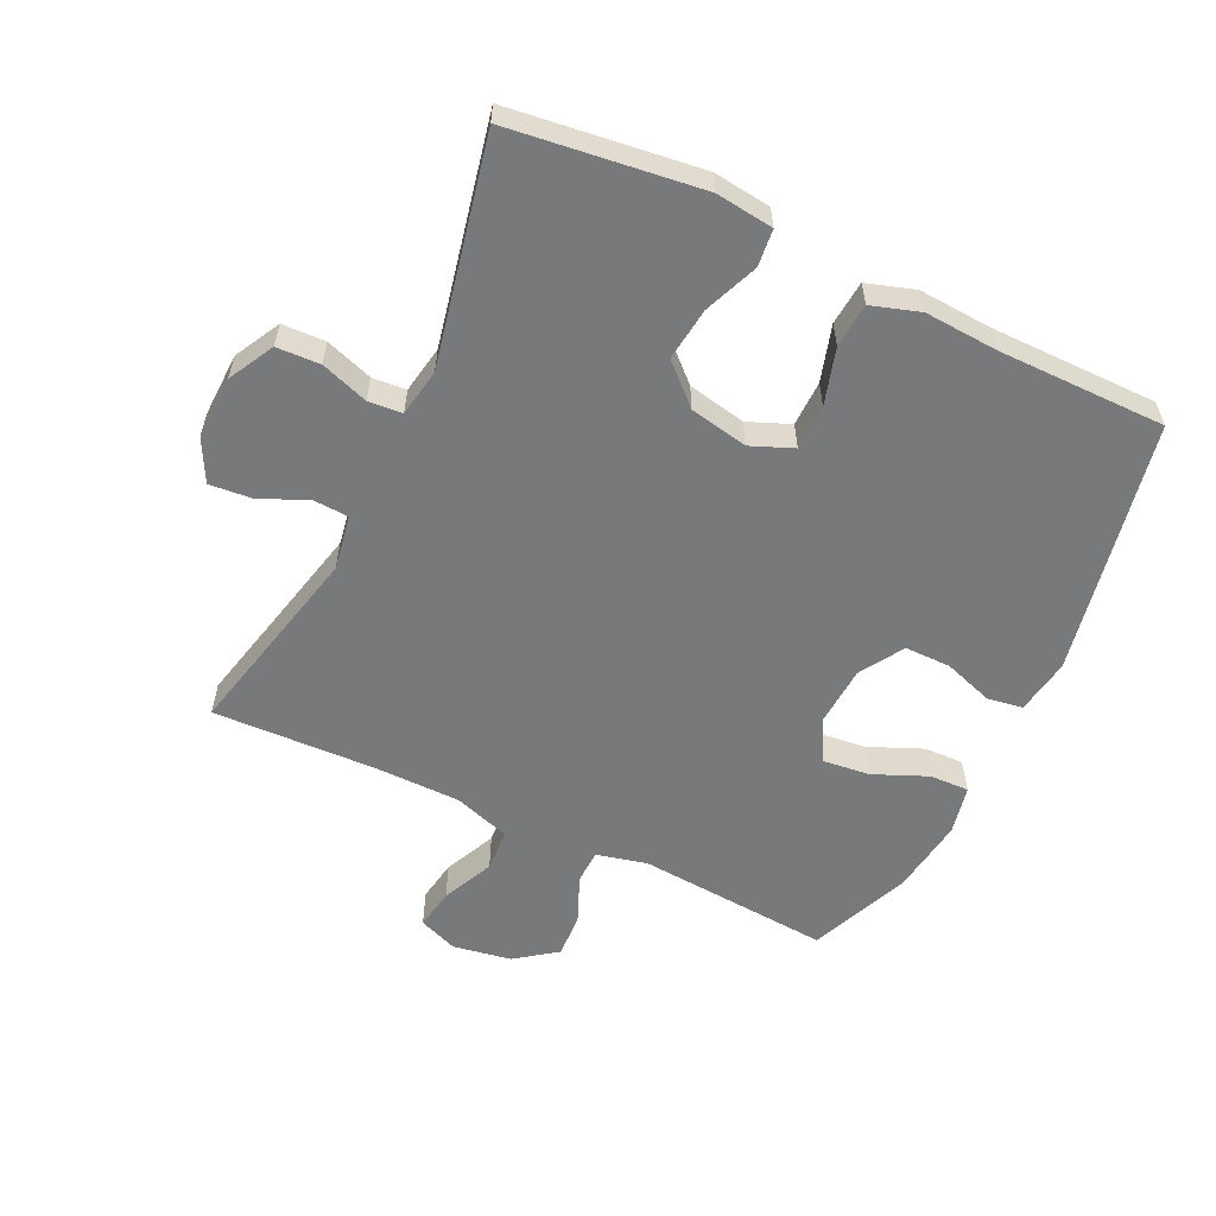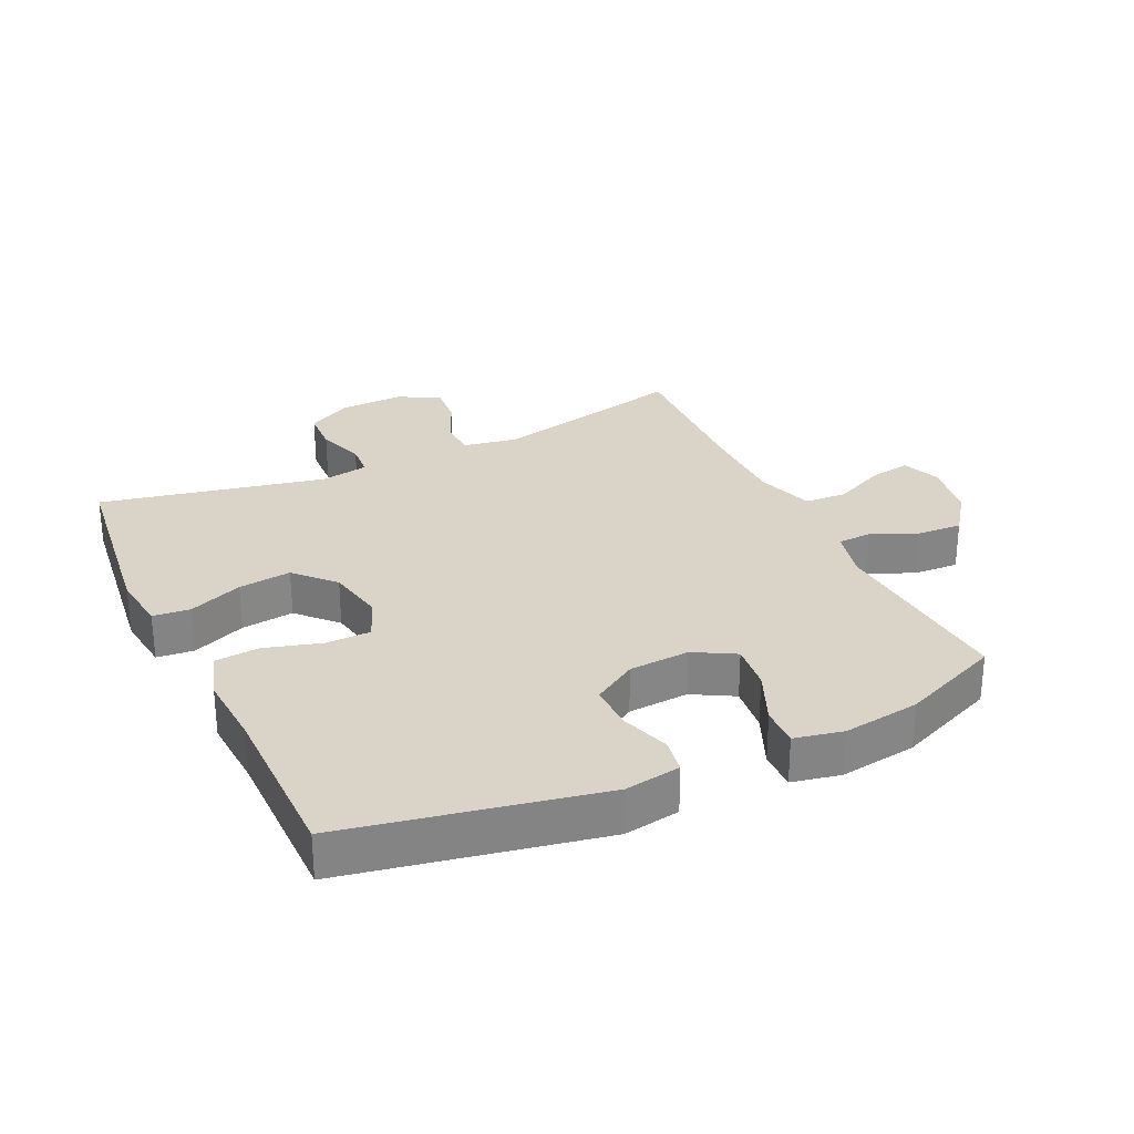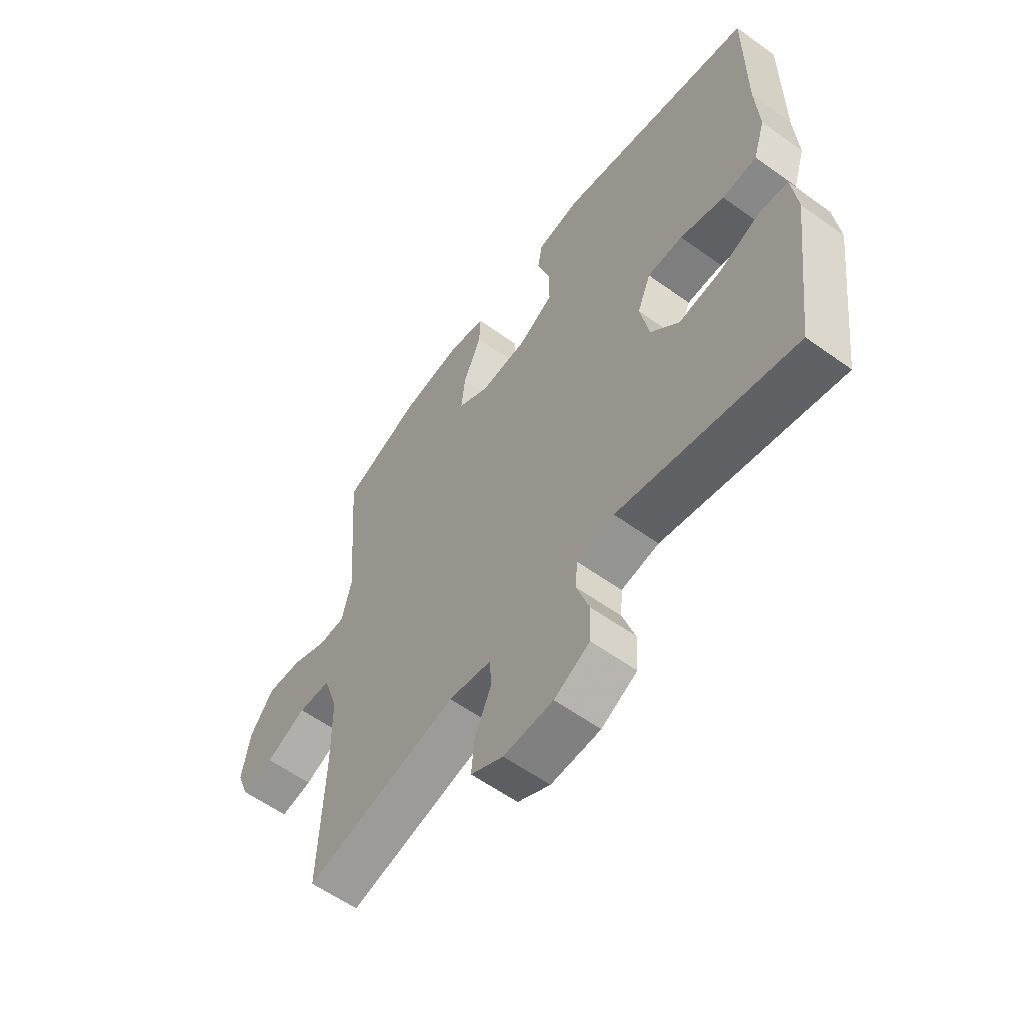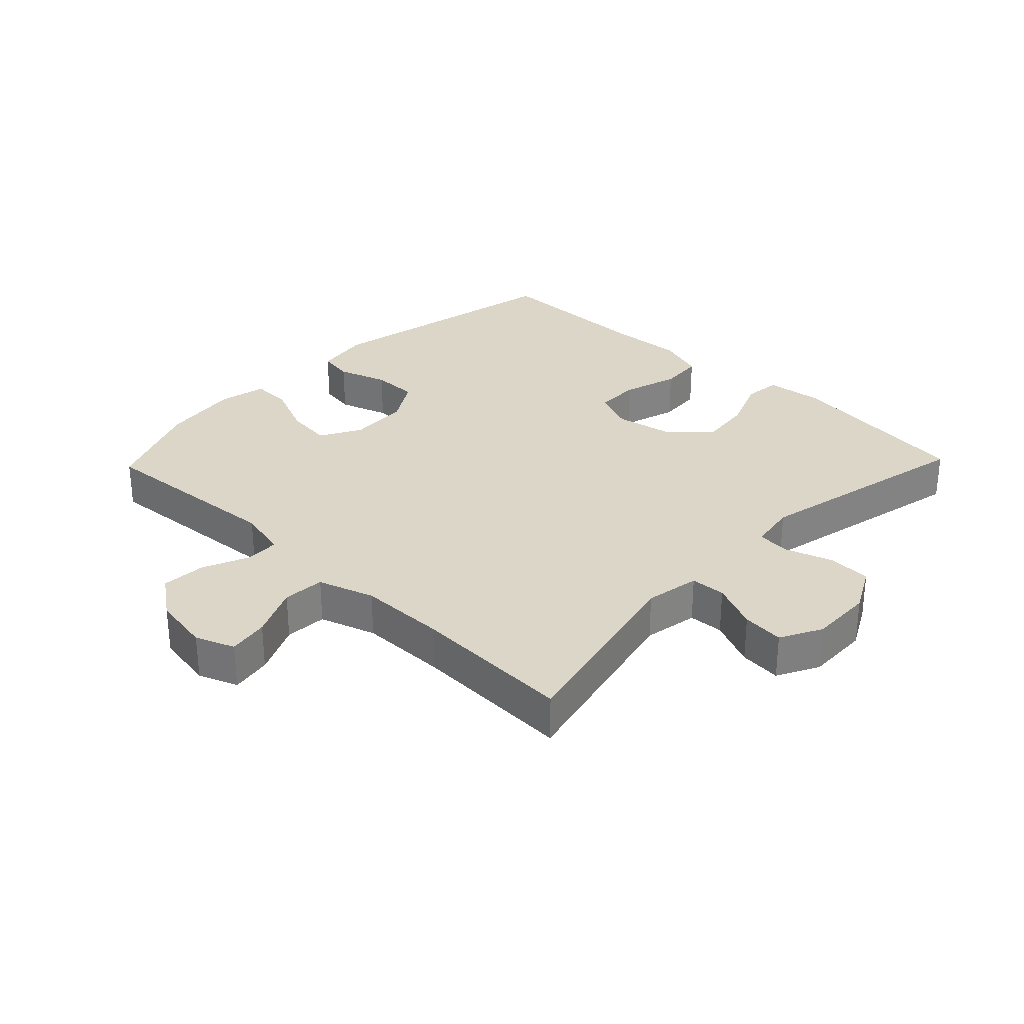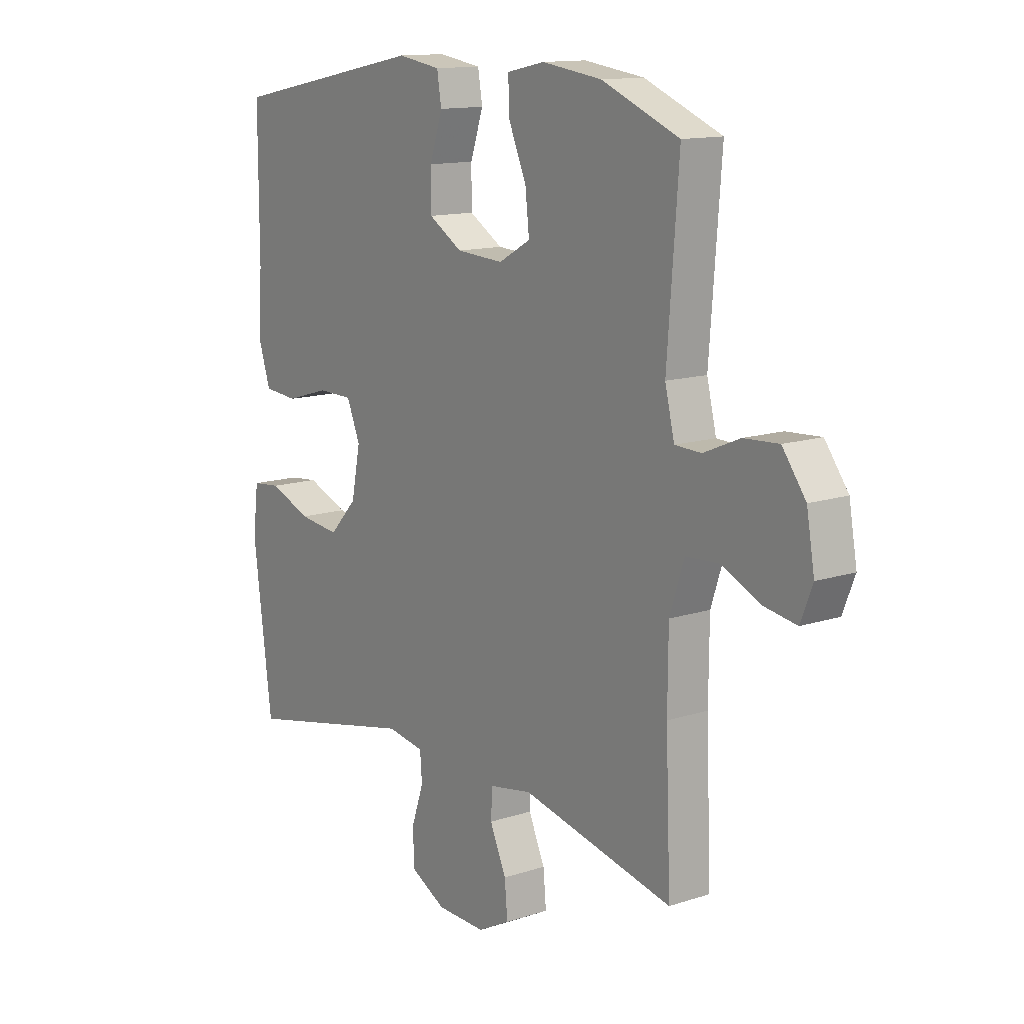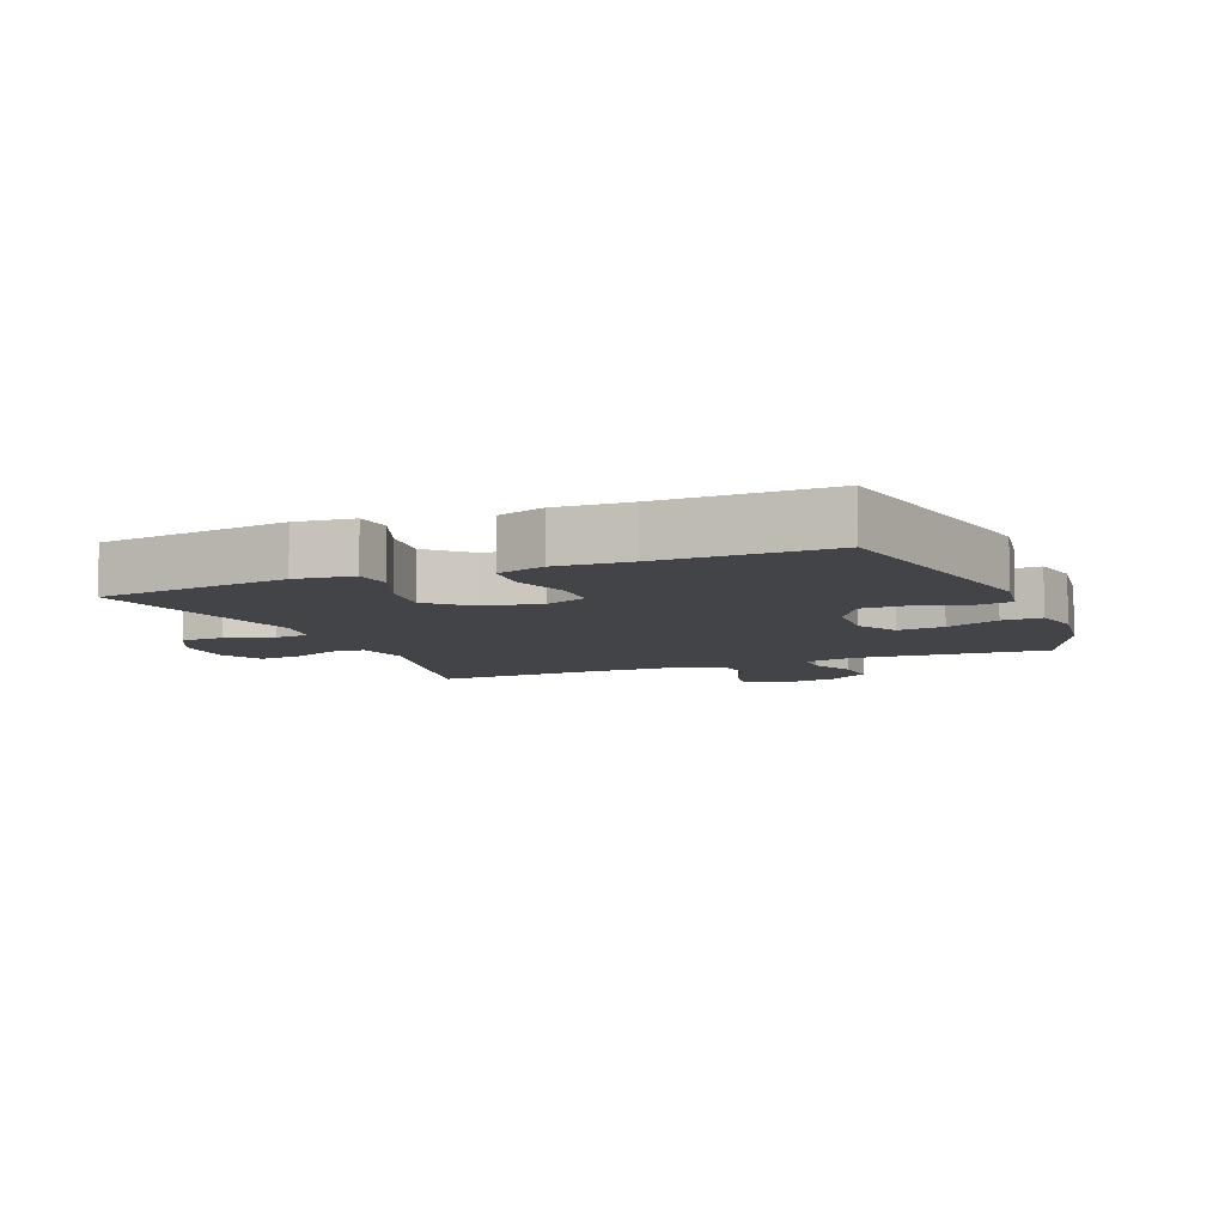
<metadata>
{"format":"obj","ext":"obj","renderer":"f3d","projection":"perspective","resolution":1024,"background":"white","views":[{"elev":-57.7,"azim":-115.5,"up":"+Y"},{"elev":28.7,"azim":-25.3,"up":"+Y"},{"elev":-58.7,"azim":-126.6,"up":"+Z"},{"elev":30.2,"azim":133.9,"up":"+Y"},{"elev":13.1,"azim":53.2,"up":"+Z"},{"elev":-8.0,"azim":-67.6,"up":"+Y"}]}
</metadata>
<code>
v 0.5 0.07 -0.5
v 0.194 0.07 -0.429
v 0.108 0.07 -0.444
v 0.105 0.07 -0.499
v 0.138 0.07 -0.574
v 0.144 0.07 -0.64
v 0.079 0.07 -0.674
v -0.02 0.07 -0.671
v -0.091 0.07 -0.633
v -0.094 0.07 -0.565
v -0.069 0.07 -0.491
v -0.073 0.07 -0.438
v -0.148 0.07 -0.425
v -0.5 0.07 -0.5
v -0.538 0.07 -0.202
v -0.527 0.07 -0.112
v -0.469 0.07 -0.106
v -0.385 0.07 -0.14
v -0.302 0.07 -0.15
v -0.246 0.07 -0.09
v -0.228 0.07 0.001
v -0.255 0.07 0.067
v -0.326 0.07 0.068
v -0.414 0.07 0.042
v -0.483 0.07 0.048
v -0.507 0.07 0.123
v -0.5 0.07 0.238
v -0.5 0.07 0.5
v -0.104 0.07 0.578
v -0.017 0.07 0.564
v -0.008 0.07 0.509
v -0.034 0.07 0.431
v -0.034 0.07 0.359
v 0.034 0.07 0.317
v 0.129 0.07 0.311
v 0.193 0.07 0.347
v 0.185 0.07 0.42
v 0.149 0.07 0.504
v 0.147 0.07 0.566
v 0.223 0.07 0.582
v 0.344 0.07 0.565
v 0.5 0.07 0.5
v 0.477 0.07 0.197
v 0.496 0.07 0.118
v 0.549 0.07 0.116
v 0.622 0.07 0.147
v 0.692 0.07 0.151
v 0.739 0.07 0.087
v 0.755 0.07 -0.005
v 0.731 0.07 -0.066
v 0.667 0.07 -0.055
v 0.586 0.07 -0.018
v 0.52 0.07 -0.022
v 0.491 0.07 -0.11
v 0.49 0.07 -0.247
v 0.5 0 -0.5
v 0.194 0 -0.429
v 0.108 0 -0.444
v 0.105 0 -0.499
v 0.138 0 -0.574
v 0.144 0 -0.64
v 0.079 0 -0.674
v -0.02 0 -0.671
v -0.091 0 -0.633
v -0.094 0 -0.565
v -0.069 0 -0.491
v -0.073 0 -0.438
v -0.148 0 -0.425
v -0.5 0 -0.5
v -0.538 0 -0.202
v -0.527 0 -0.112
v -0.469 0 -0.106
v -0.385 0 -0.14
v -0.302 0 -0.15
v -0.246 0 -0.09
v -0.228 0 0.001
v -0.255 0 0.067
v -0.326 0 0.068
v -0.414 0 0.042
v -0.483 0 0.048
v -0.507 0 0.123
v -0.5 0 0.238
v -0.5 0 0.5
v -0.104 0 0.578
v -0.017 0 0.564
v -0.008 0 0.509
v -0.034 0 0.431
v -0.034 0 0.359
v 0.034 0 0.317
v 0.129 0 0.311
v 0.193 0 0.347
v 0.185 0 0.42
v 0.149 0 0.504
v 0.147 0 0.566
v 0.223 0 0.582
v 0.344 0 0.565
v 0.5 0 0.5
v 0.477 0 0.197
v 0.496 0 0.118
v 0.549 0 0.116
v 0.622 0 0.147
v 0.692 0 0.151
v 0.739 0 0.087
v 0.755 0 -0.005
v 0.731 0 -0.066
v 0.667 0 -0.055
v 0.586 0 -0.018
v 0.52 0 -0.022
v 0.491 0 -0.11
v 0.49 0 -0.247
f 49 50 51 52
f 49 52 53
f 48 49 53
f 45 46 47 48
f 44 45 48 53
f 43 44 53 54
f 41 42 43
f 37 38 39 40
f 36 37 40 41
f 29 30 31 32
f 27 28 29 32
f 27 32 33
f 26 27 33 34
f 23 24 25 26
f 22 23 26 34
f 15 16 17 18
f 13 14 15 18
f 12 13 18 19
f 8 9 10 11
f 8 11 12
f 7 8 12
f 4 5 6 7
f 3 4 7 12
f 2 3 12 19
f 55 1 2 19
f 36 41 43 54
f 35 36 54 55
f 21 22 34 35
f 20 21 35 55
f 19 20 55
f 107 106 105 104
f 108 107 104
f 108 104 103
f 103 102 101 100
f 108 103 100 99
f 109 108 99 98
f 98 97 96
f 95 94 93 92
f 96 95 92 91
f 87 86 85 84
f 87 84 83 82
f 88 87 82
f 89 88 82 81
f 81 80 79 78
f 89 81 78 77
f 73 72 71 70
f 73 70 69 68
f 74 73 68 67
f 66 65 64 63
f 67 66 63
f 67 63 62
f 62 61 60 59
f 67 62 59 58
f 74 67 58 57
f 74 57 56 110
f 109 98 96 91
f 110 109 91 90
f 90 89 77 76
f 110 90 76 75
f 110 75 74
f 1 56 57 2
f 2 57 58 3
f 3 58 59 4
f 4 59 60 5
f 5 60 61 6
f 6 61 62 7
f 7 62 63 8
f 8 63 64 9
f 9 64 65 10
f 10 65 66 11
f 11 66 67 12
f 12 67 68 13
f 13 68 69 14
f 14 69 70 15
f 15 70 71 16
f 16 71 72 17
f 17 72 73 18
f 18 73 74 19
f 19 74 75 20
f 20 75 76 21
f 21 76 77 22
f 22 77 78 23
f 23 78 79 24
f 24 79 80 25
f 25 80 81 26
f 26 81 82 27
f 27 82 83 28
f 28 83 84 29
f 29 84 85 30
f 30 85 86 31
f 31 86 87 32
f 32 87 88 33
f 33 88 89 34
f 34 89 90 35
f 35 90 91 36
f 36 91 92 37
f 37 92 93 38
f 38 93 94 39
f 39 94 95 40
f 40 95 96 41
f 41 96 97 42
f 42 97 98 43
f 43 98 99 44
f 44 99 100 45
f 45 100 101 46
f 46 101 102 47
f 47 102 103 48
f 48 103 104 49
f 49 104 105 50
f 50 105 106 51
f 51 106 107 52
f 52 107 108 53
f 53 108 109 54
f 54 109 110 55
f 55 110 56 1

</code>
